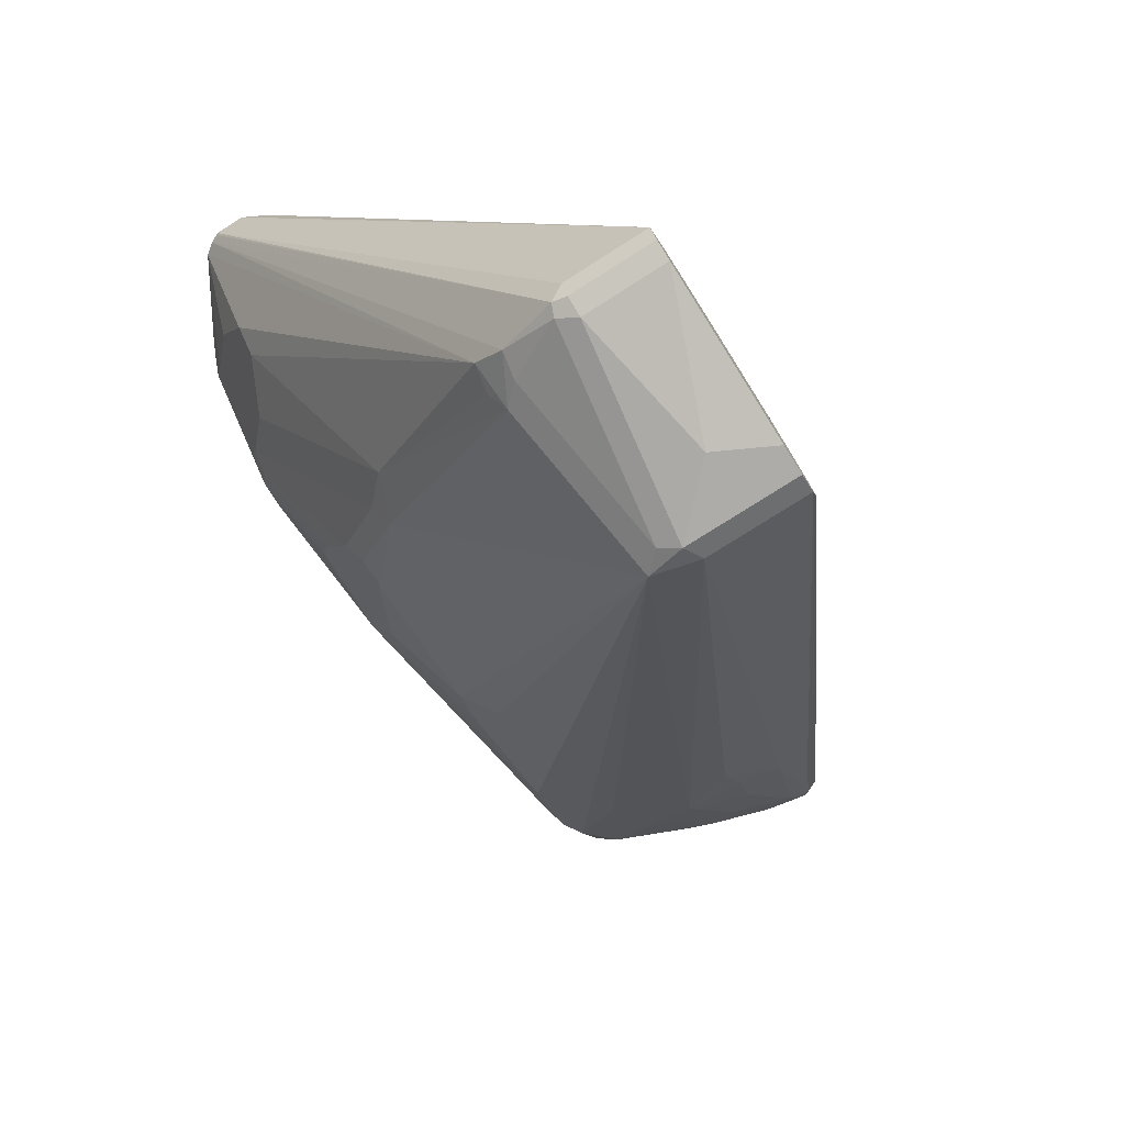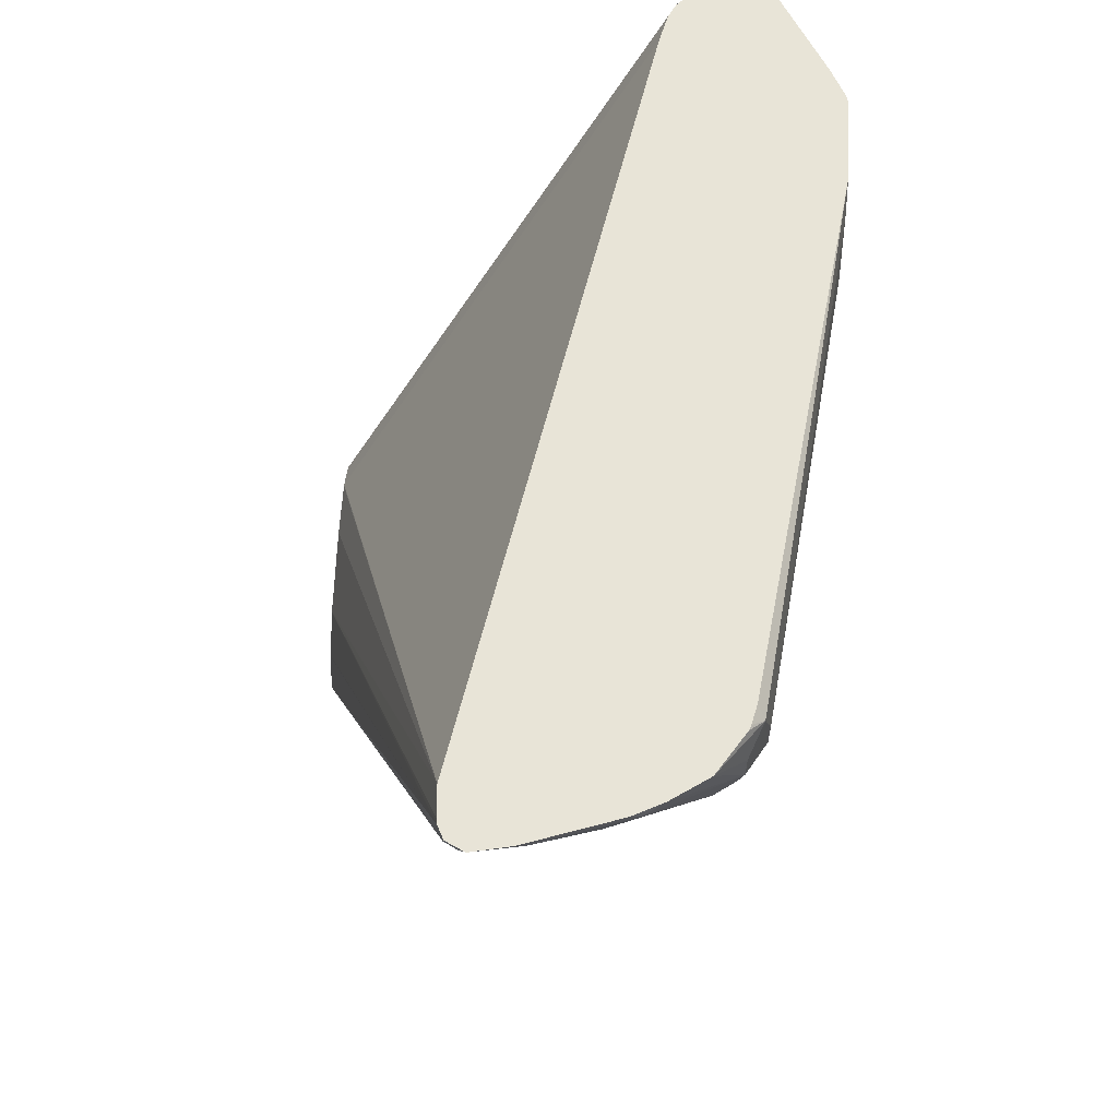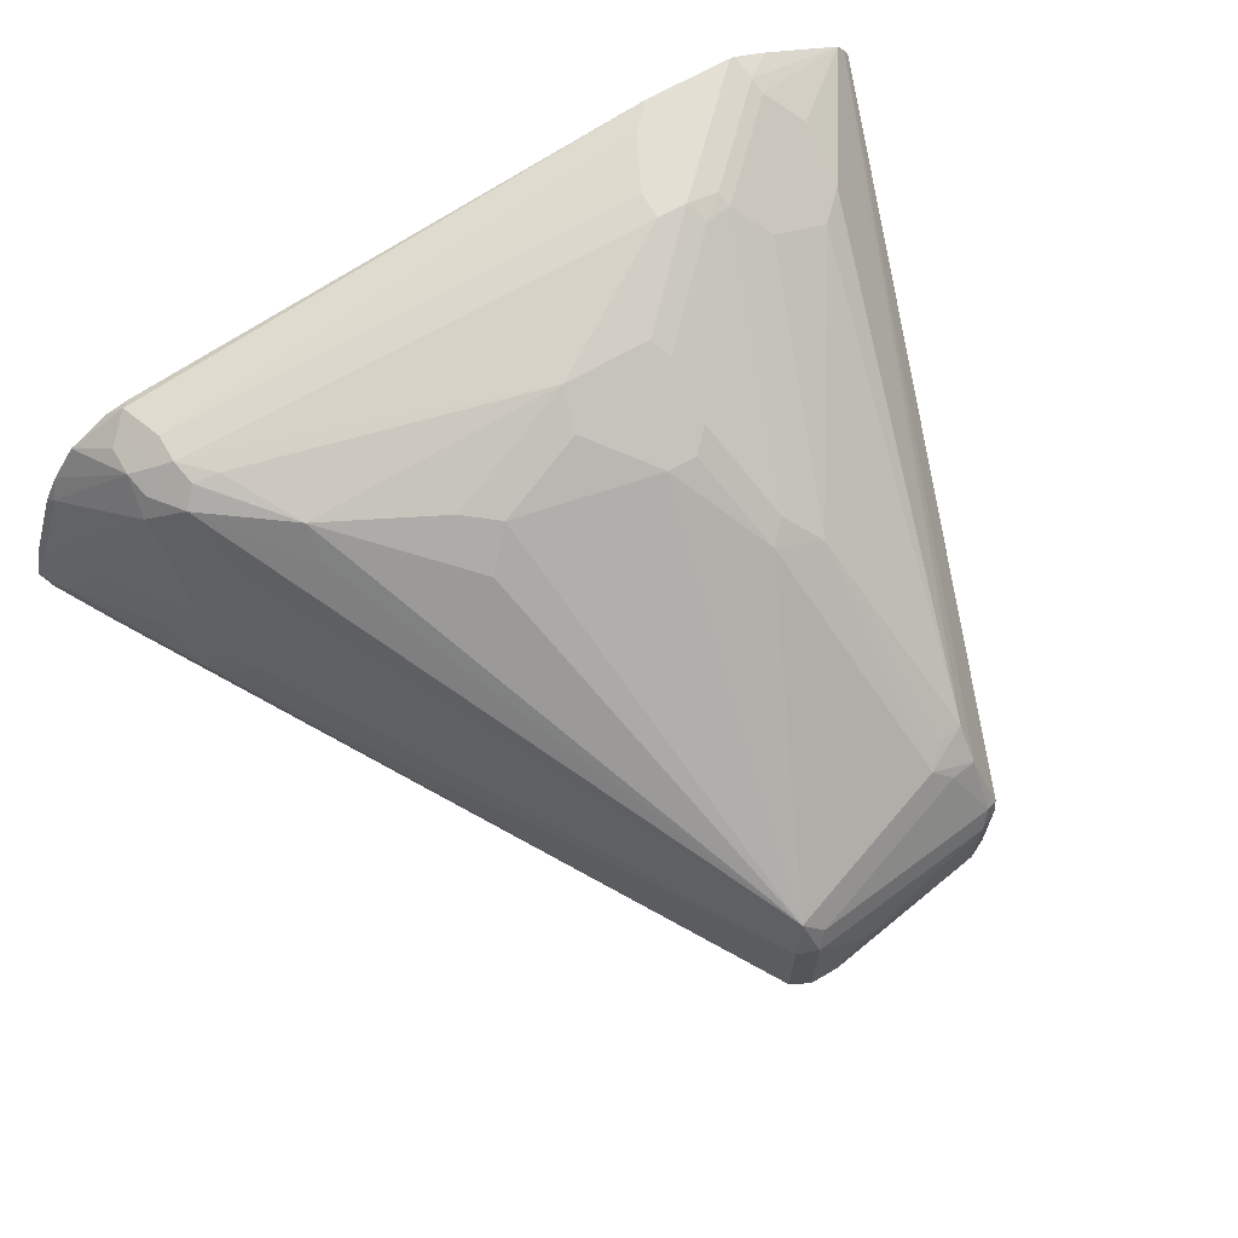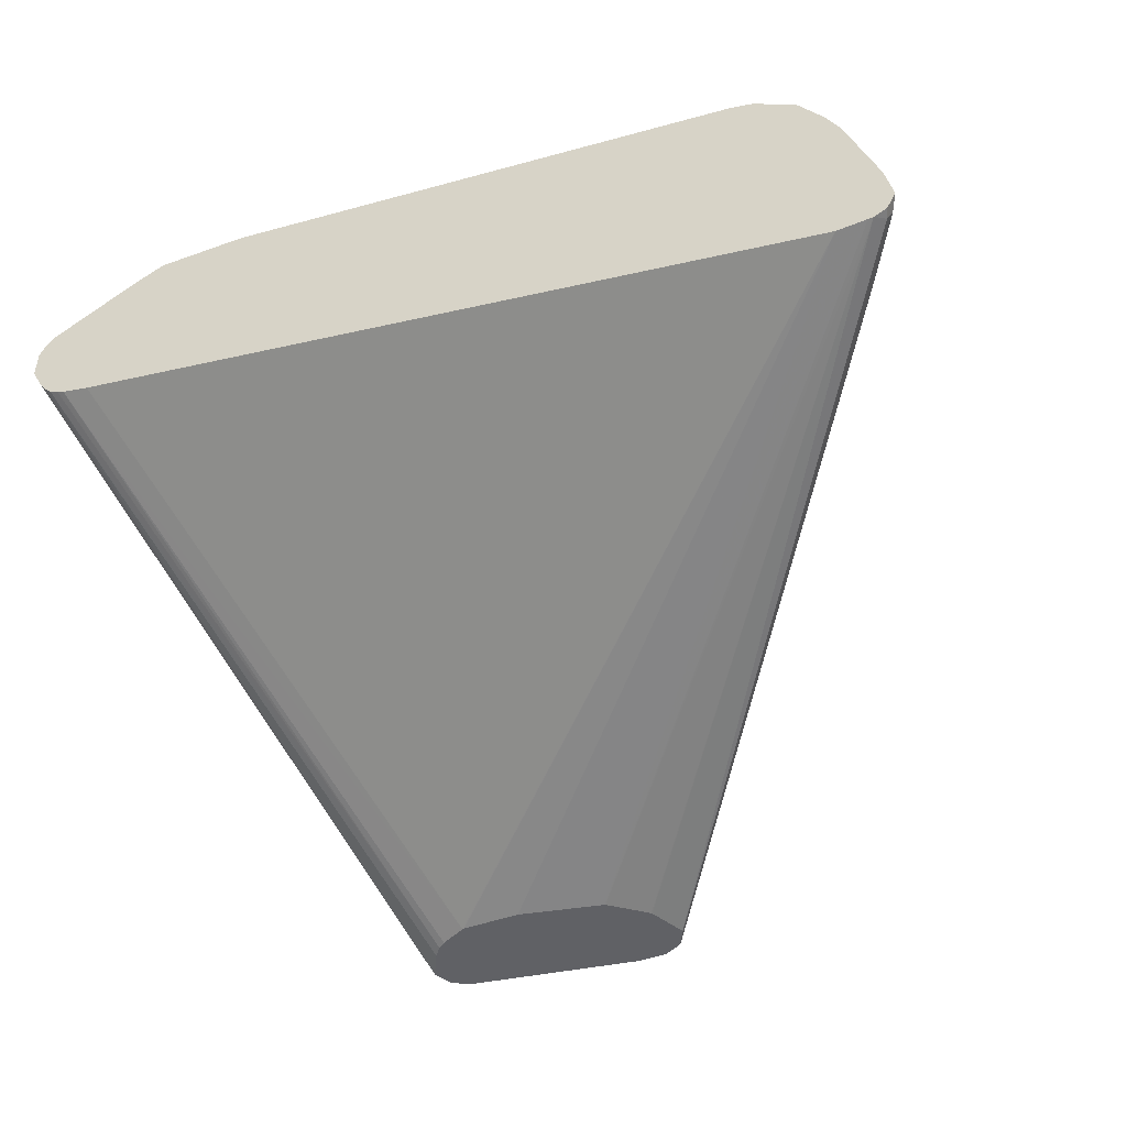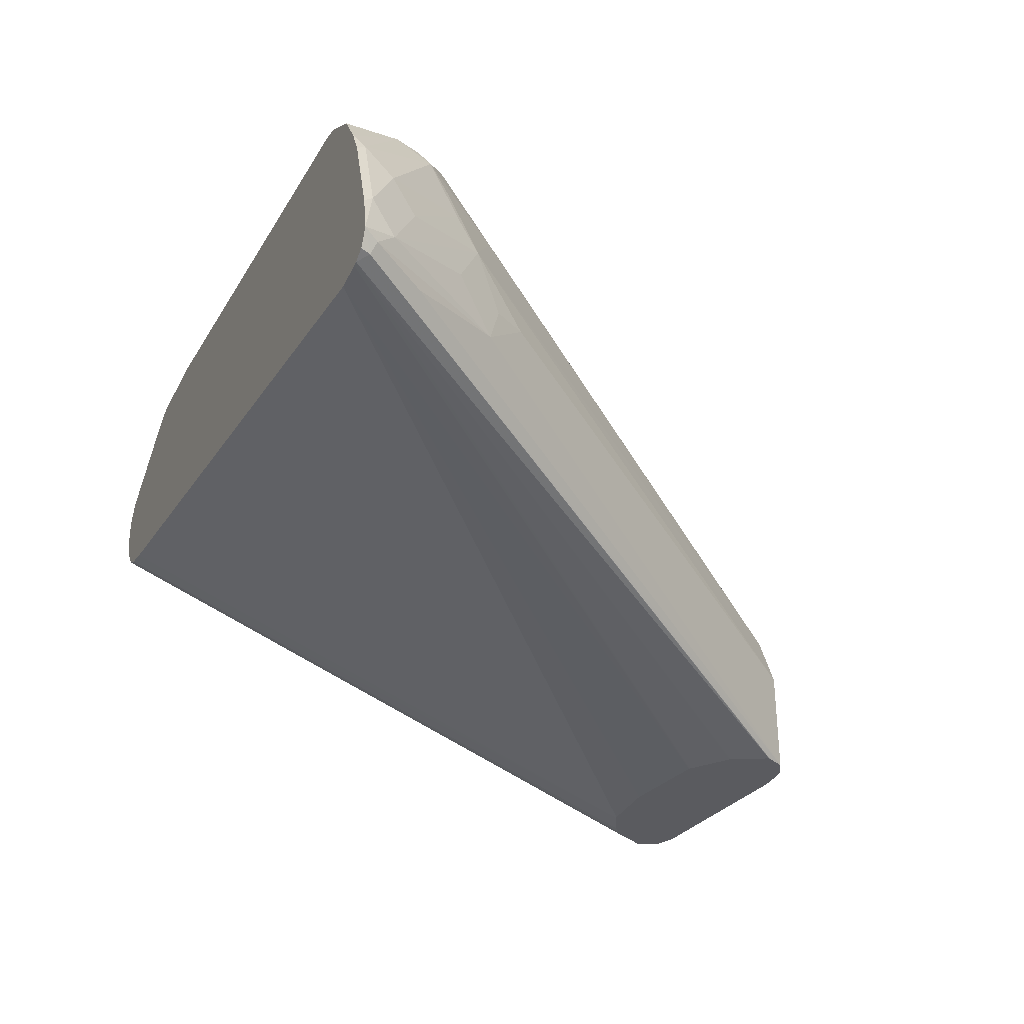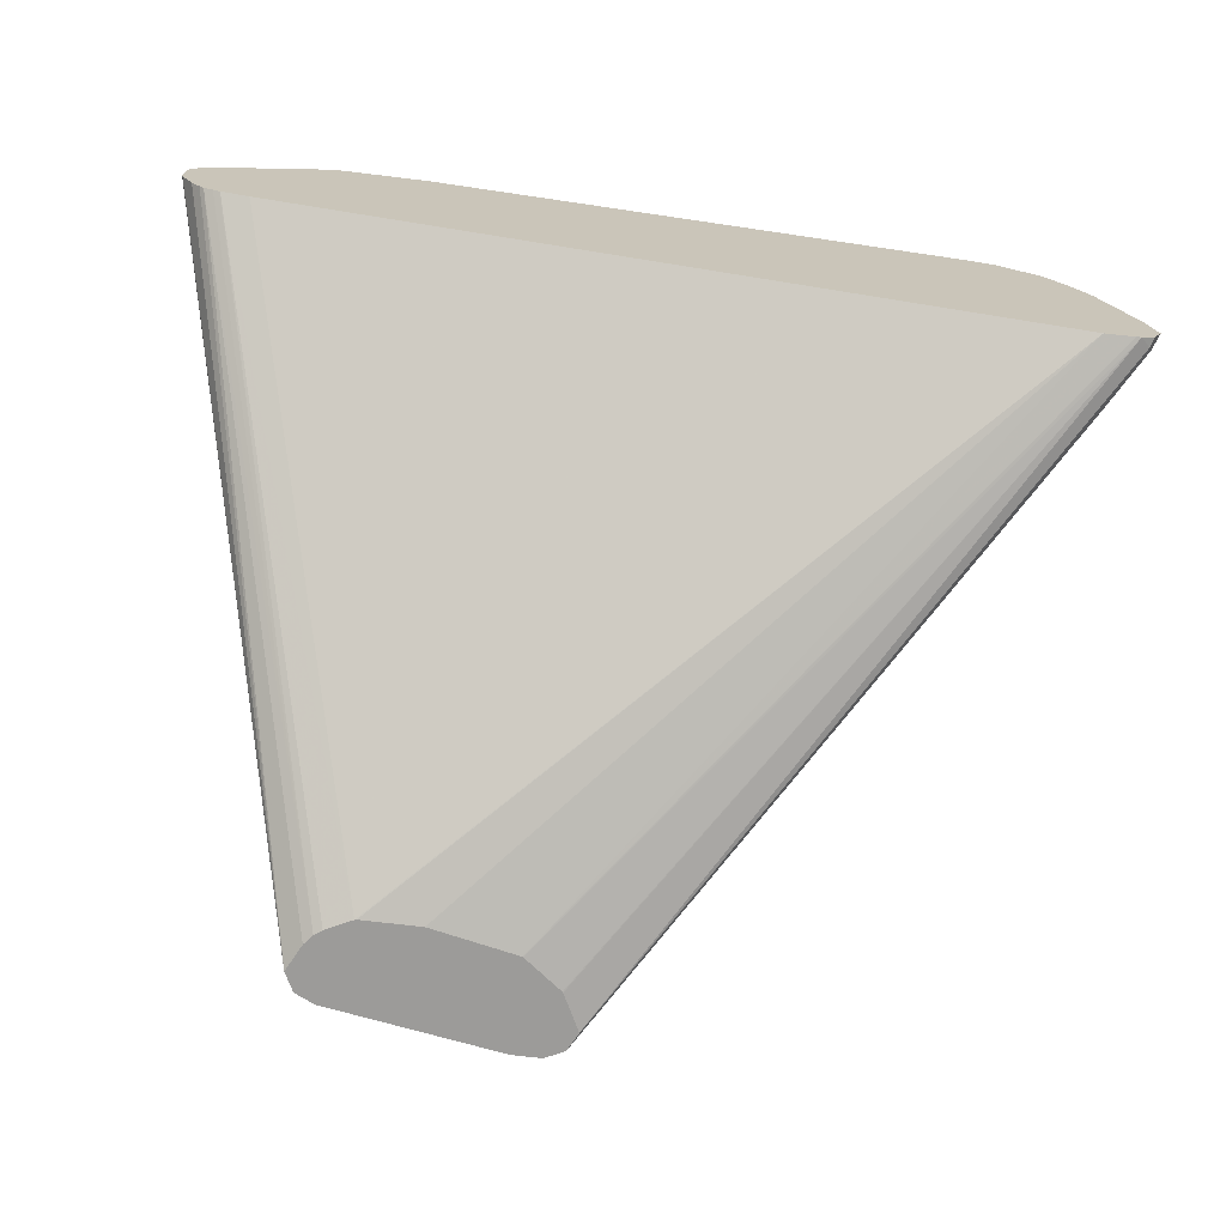
<metadata>
{"format":"obj","ext":"obj","renderer":"f3d","projection":"perspective","resolution":1024,"background":"white","views":[{"elev":-77.0,"azim":-57.6,"up":"+Z"},{"elev":61.3,"azim":93.2,"up":"+Z"},{"elev":66.8,"azim":149.9,"up":"+Y"},{"elev":-47.4,"azim":22.1,"up":"+Y"},{"elev":-32.9,"azim":66.6,"up":"+Y"},{"elev":-69.9,"azim":-6.9,"up":"+Y"}]}
</metadata>
<code>
v -0.02083 0.06255 -0.6359
v -0.0243 0.06951 -0.6324
v -0.01736 0.07646 -0.629
v -0.01563 0.06776 -0.6307
v -0.0139 0.05909 -0.6324
v -0.02083 0.02119 -0.6359
v -0.04169 0.0417 -0.6359
v -0.09381 0.05213 -0.6255
v -0.09727 0.05909 -0.622
v -0.08687 0.07994 -0.6116
v 0.01389 0.1703 -0.4935
v 0.02432 0.1598 -0.5039
v 0.06774 0.172 -0.4639
v 0.06774 0.1616 -0.4744
v 0.0973 0.1703 -0.4413
v 0.0886 0.1512 -0.4639
v 0.1077 0.1286 -0.4518
v -0.07991 0.08688 -0.6081
v -0.05905 0.1494 -0.5351
v -0.03822 0.1703 -0.5039
v -0.0139 0.02119 -0.6324
v 0.0973 0.1077 -0.4726
v 0.1112 0.09036 -0.4552
v -0.03126 0.02119 -0.6359
v -0.09381 0.02119 -0.6255
v -0.1006 0.02119 -0.6221
v -0.1008 0.05213 -0.622
v -0.1016 0.05734 -0.6203
v -0.0964 0.0782 -0.6099
v -0.01736 0.1807 -0.483
v 0.02606 0.172 -0.4848
v 0.02256 0.1685 -0.4917
v 0.08337 0.1772 -0.4379
v 0.09207 0.1755 -0.4361
v -0.02083 0.1876 -0.4691
v 0.1008 0.1737 -0.424
v 0.106 0.1685 -0.4292
v 0.1095 0.1616 -0.4327
v 0.1077 0.1494 -0.4413
v 0.106 0.106 -0.4605
v 0.1095 0.1407 -0.4431
v 0.1286 0.1182 -0.4205
v 0.139 0.0973 -0.4101
v 0.1181 0.1077 -0.4413
v -0.0964 0.08863 -0.5994
v -0.08687 0.09036 -0.6012
v -0.07644 0.1425 -0.5386
v -0.06601 0.1529 -0.5282
v -0.05558 0.1737 -0.4969
v -0.04862 0.1703 -0.5039
v -0.01062 0.02119 -0.6258
v 0.1303 0.08601 -0.4222
v 0.1407 0.08601 -0.4014
v 0.1424 0.09036 -0.4031
v -0.1008 0.02119 -0.622
v -0.1042 0.05213 -0.6151
v -0.1711 0.1668 -0.398
v -0.1702 0.1668 -0.3996
v -0.1692 0.1706 -0.398
v -0.0243 0.1842 -0.4761
v -0.04862 0.1807 -0.483
v 0.0938 0.1772 -0.4274
v -0.05212 0.1876 -0.4691
v -0.07295 0.1981 -0.4379
v 0.09903 0.1746 -0.4014
v 0.1008 0.1737 -0.4031
v 0.1077 0.1703 -0.4205
v 0.1303 0.1407 -0.4014
v 0.1303 0.1303 -0.4118
v 0.1407 0.1095 -0.4014
v 0.1451 0.09294 -0.398
v -0.1663 0.1746 -0.398
v -0.1381 0.172 -0.4431
v -0.1277 0.172 -0.4535
v -0.1068 0.1824 -0.4535
v -0.06515 0.172 -0.4952
v -0.0964 0.1928 -0.4431
v -0.08687 0.1946 -0.4448
v -0.05558 0.1842 -0.4761
v -0.01052 0.02119 -0.6254
v 0.1419 0.08659 -0.398
v 0.1373 0.08432 -0.398
v -0.1042 0.02119 -0.6151
v -0.1711 0.1564 -0.398
v 0.0938 0.1772 -0.417
v -0.08338 0.1981 -0.4379
v -0.07295 0.1981 -0.4274
v 0.09563 0.1721 -0.398
v 0.09742 0.1716 -0.398
v 0.1022 0.1704 -0.398
v 0.1039 0.1698 -0.398
v 0.1185 0.1602 -0.398
v -0.08338 0.1981 -0.4066
v -0.09201 0.1981 -0.398
v 0.1077 0.1703 -0.4101
v 0.1269 0.1476 -0.398
v 0.132 0.1373 -0.398
v 0.1424 0.1061 -0.398
v -0.1369 0.1917 -0.398
v -0.1264 0.1955 -0.4066
v -0.1277 0.1928 -0.4118
v -0.1381 0.1824 -0.4222
v -0.1277 0.1824 -0.4327
v -0.1068 0.1928 -0.4327
v -0.0951 0.1955 -0.4379
v -0.01387 0.02119 -0.6187
v 0.1355 0.08409 -0.398
v -0.03092 0.02119 -0.6012
v -0.01746 0.02119 -0.6117
v -0.01724 0.02119 -0.612
v -0.1616 0.1407 -0.398
v -0.1632 0.1423 -0.398
v -0.1663 0.1464 -0.398
v -0.1707 0.1549 -0.398
v -0.1008 0.02119 -0.6081
v -0.09381 0.1981 -0.4274
v -0.1233 0.1981 -0.398
v -0.1311 0.1947 -0.398
v -0.1253 0.1976 -0.398
v -0.1147 0.1981 -0.4066
v -0.1055 0.1955 -0.4274
v 0.1251 0.08342 -0.398
v -0.03126 0.02119 -0.601
v -0.1584 0.1391 -0.398
v -0.09919 0.02119 -0.605
v -0.09622 0.02119 -0.6014
v -0.1459 0.1355 -0.398
v -0.08406 0.02119 -0.5946
v -0.08338 0.02119 -0.5944
v -0.06221 0.02119 -0.5944
v -0.1562 0.1382 -0.398
v -0.09346 0.02119 -0.5993
v -0.1558 0.138 -0.398
f 57 117 119
f 57 81 71
f 57 98 97
f 57 97 96
f 57 92 91
f 57 82 81
f 57 91 90
f 57 90 89
f 57 89 88
f 57 88 94
f 57 94 117
f 57 71 98
f 57 96 92
f 62 87 85
f 57 118 99
f 57 99 72
f 57 72 59
f 57 59 58
f 62 85 65
f 62 64 87
f 63 79 86
f 64 116 120
f 64 120 117
f 64 117 94
f 64 94 93
f 57 107 82
f 64 93 87
f 65 88 89
f 57 119 118
f 57 122 107
f 52 54 53
f 57 133 127
f 45 72 73
f 65 89 90
f 45 73 74
f 45 74 47
f 45 47 46
f 47 74 75
f 47 75 48
f 48 76 49
f 48 75 77
f 48 77 78
f 48 78 76
f 49 79 61
f 49 61 50
f 49 76 78
f 49 78 79
f 51 53 80
f 53 54 71
f 53 71 81
f 53 81 82
f 53 82 80
f 56 83 84
f 56 84 57
f 57 84 114
f 57 114 113
f 57 113 112
f 57 112 111
f 57 111 124
f 57 124 131
f 57 131 133
f 57 127 122
f 65 90 91
f 83 111 112
f 65 92 66
f 83 114 84
f 83 115 111
f 85 87 93
f 86 105 121
f 86 121 116
f 99 118 100
f 100 118 119
f 100 119 117
f 100 117 120
f 100 120 116
f 100 116 121
f 100 121 104
f 100 104 101
f 101 104 103
f 101 103 102
f 107 122 123
f 107 123 108
f 111 115 125
f 111 125 126
f 111 126 124
f 122 127 128
f 122 128 129
f 122 129 130
f 122 130 123
f 124 126 131
f 126 132 133
f 126 133 131
f 127 133 128
f 128 133 132
f 83 113 114
f 83 112 113
f 45 59 72
f 82 110 106
f 65 85 93
f 65 93 94
f 65 94 88
f 66 92 95
f 67 95 92
f 67 92 96
f 67 96 68
f 68 96 97
f 68 97 98
f 68 98 70
f 68 70 69
f 70 98 71
f 72 99 100
f 72 100 101
f 65 91 92
f 72 101 102
f 73 102 103
f 73 103 74
f 74 103 104
f 74 104 75
f 75 104 77
f 77 104 121
f 77 121 105
f 77 105 78
f 78 105 86
f 78 86 79
f 80 82 106
f 82 107 108
f 82 108 109
f 82 109 110
f 72 102 73
f 43 71 54
f 64 86 116
f 42 70 43
f 6 108 123
f 6 123 130
f 6 130 129
f 6 129 128
f 6 128 132
f 6 132 126
f 6 126 125
f 6 125 115
f 6 115 83
f 6 83 55
f 6 55 26
f 6 26 25
f 6 25 24
f 7 25 8
f 7 24 25
f 8 25 26
f 8 26 27
f 8 27 9
f 9 27 28
f 9 28 29
f 9 29 10
f 10 29 18
f 11 30 31
f 11 31 32
f 11 32 12
f 11 20 30
f 12 32 13
f 13 33 34
f 13 34 15
f 6 109 108
f 13 15 14
f 6 110 109
f 6 80 106
f 43 70 71
f 1 2 3
f 1 3 4
f 1 4 5
f 1 5 21
f 1 21 6
f 1 6 24
f 1 24 7
f 1 7 8
f 1 8 9
f 1 9 2
f 2 9 10
f 2 10 3
f 3 11 12
f 3 12 13
f 3 13 14
f 3 14 15
f 3 15 16
f 3 16 17
f 3 17 4
f 3 18 19
f 3 19 20
f 3 20 11
f 4 17 5
f 5 17 22
f 5 22 23
f 5 23 21
f 6 21 51
f 6 51 80
f 6 106 110
f 13 32 31
f 3 10 18
f 13 35 33
f 27 56 28
f 28 56 57
f 28 57 58
f 28 58 59
f 28 59 29
f 29 59 45
f 30 60 35
f 30 35 31
f 30 61 79
f 30 79 60
f 33 62 34
f 33 35 62
f 34 62 36
f 35 60 79
f 35 79 63
f 35 63 86
f 35 86 64
f 35 64 62
f 36 65 66
f 36 66 95
f 36 95 67
f 36 67 37
f 37 67 38
f 38 68 69
f 38 69 41
f 38 67 68
f 41 69 42
f 13 31 35
f 42 69 70
f 27 83 56
f 27 55 83
f 36 62 65
f 23 54 52
f 15 34 36
f 15 36 37
f 26 55 27
f 15 37 38
f 15 38 16
f 16 38 39
f 16 39 17
f 17 40 22
f 17 38 41
f 17 41 42
f 17 42 43
f 17 43 44
f 17 44 40
f 18 29 45
f 18 45 46
f 17 39 38
f 18 47 19
f 23 40 44
f 18 46 47
f 23 44 43
f 23 43 54
f 22 40 23
f 21 53 51
f 21 23 52
f 20 61 30
f 21 52 53
f 20 50 61
f 19 50 20
f 19 49 50
f 19 48 49
f 19 47 48

</code>
